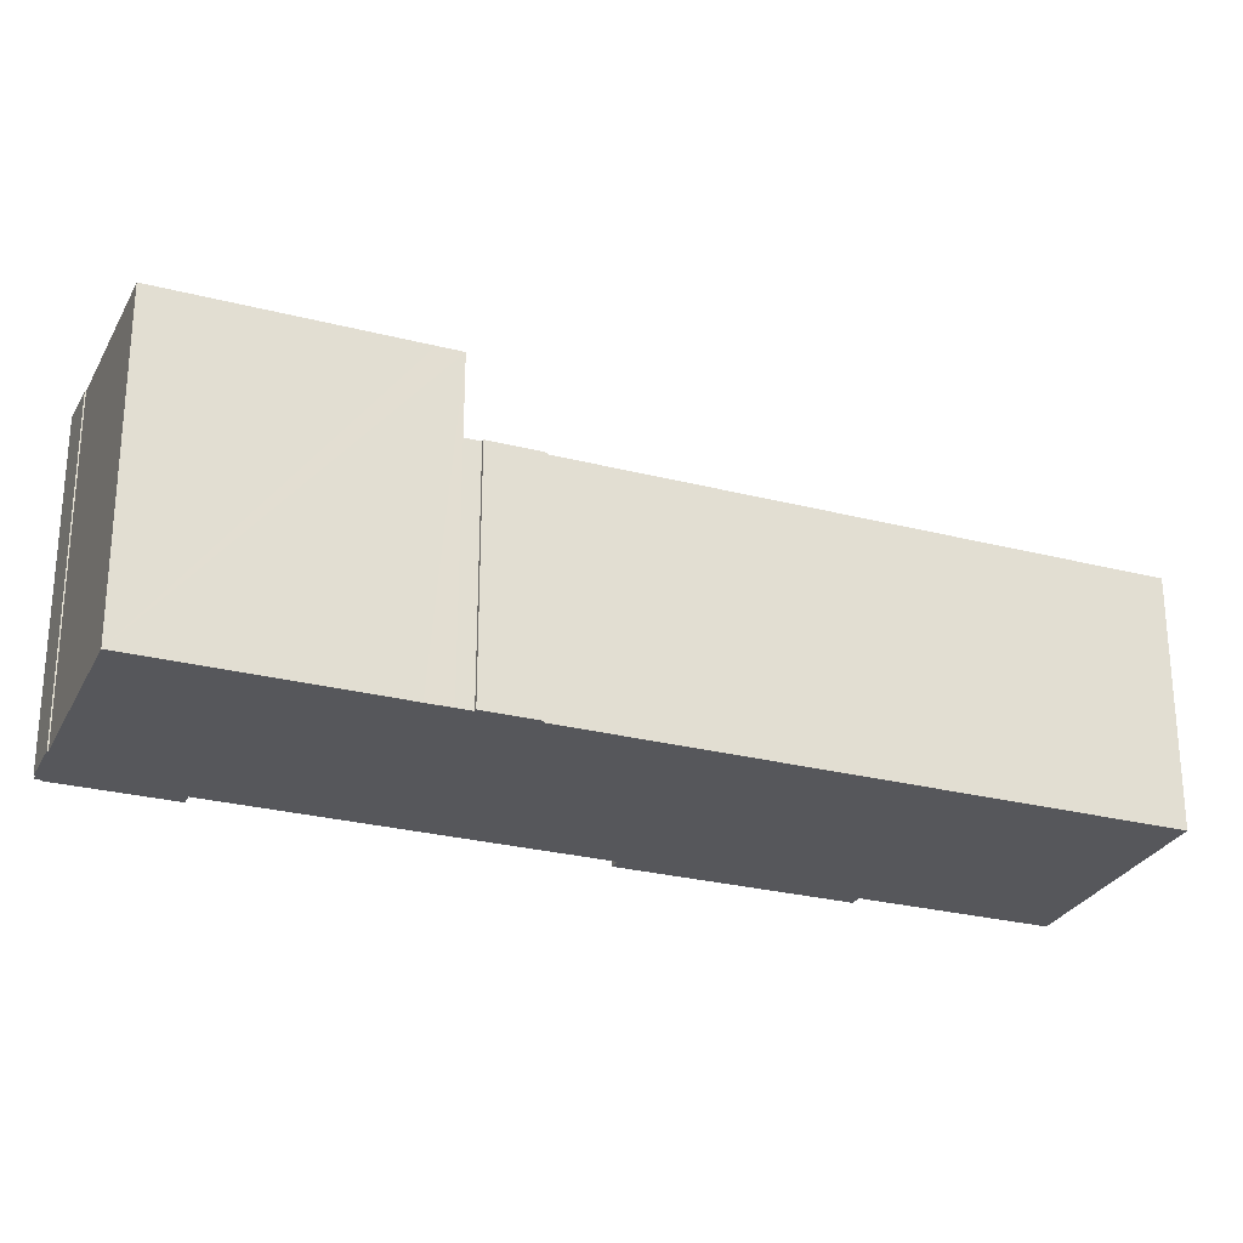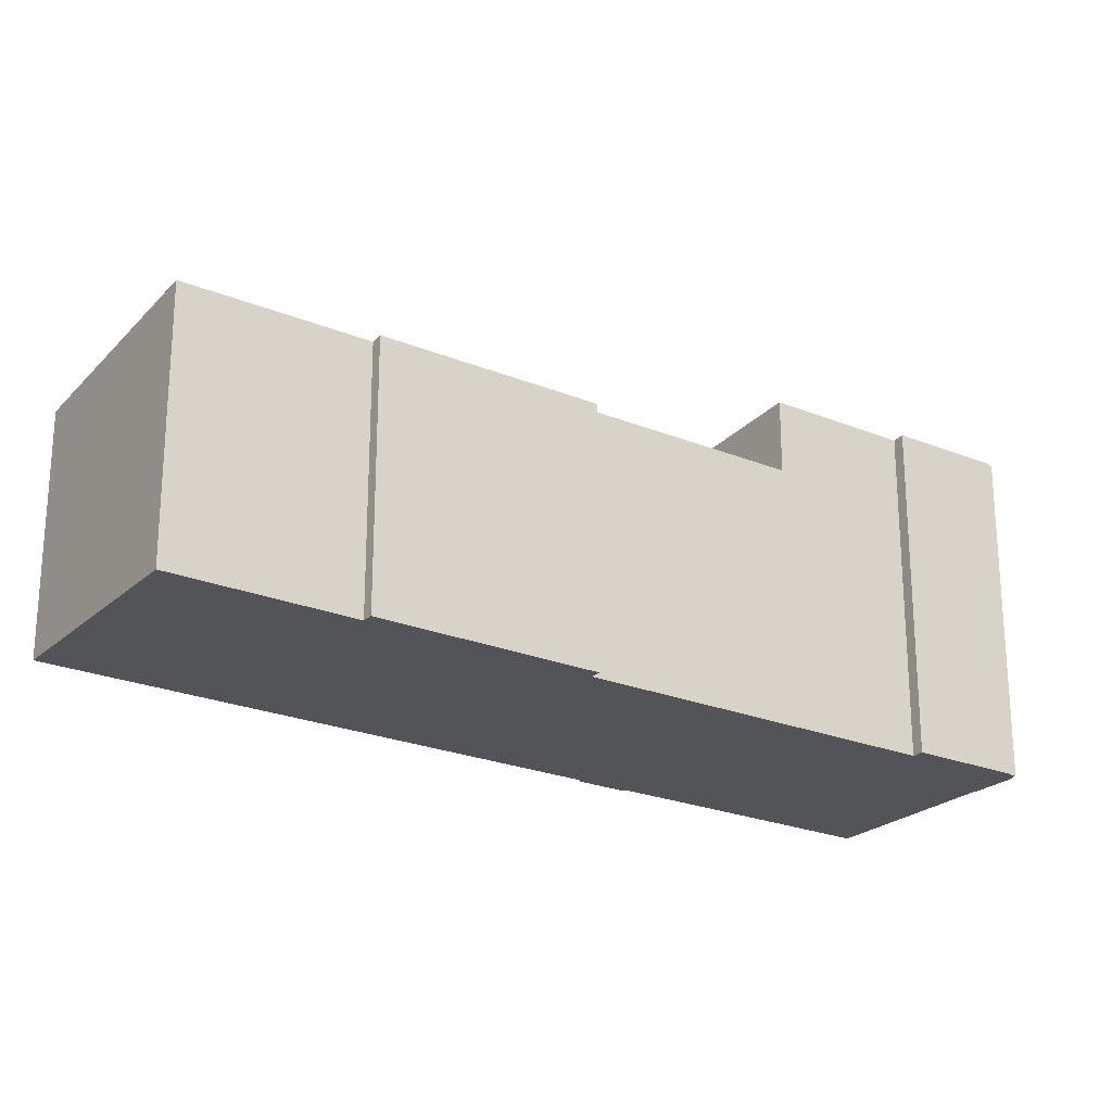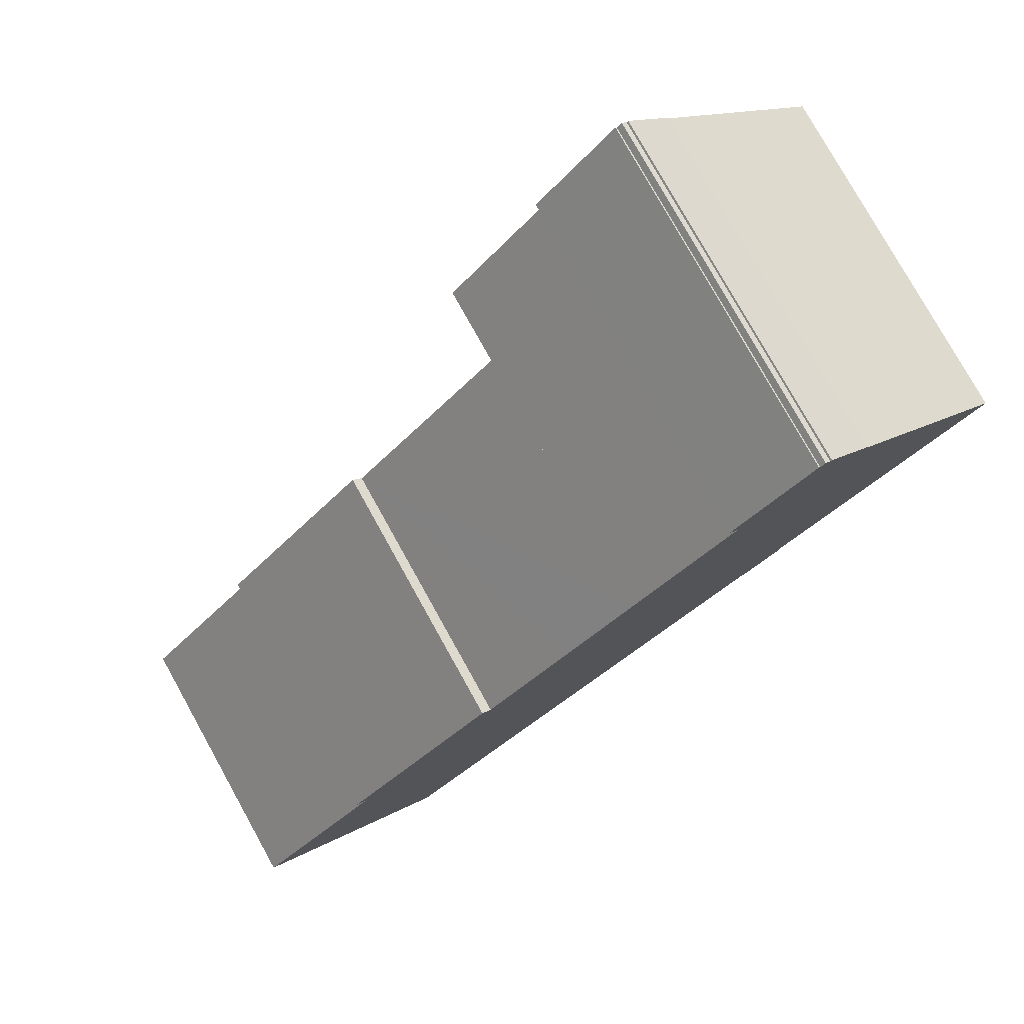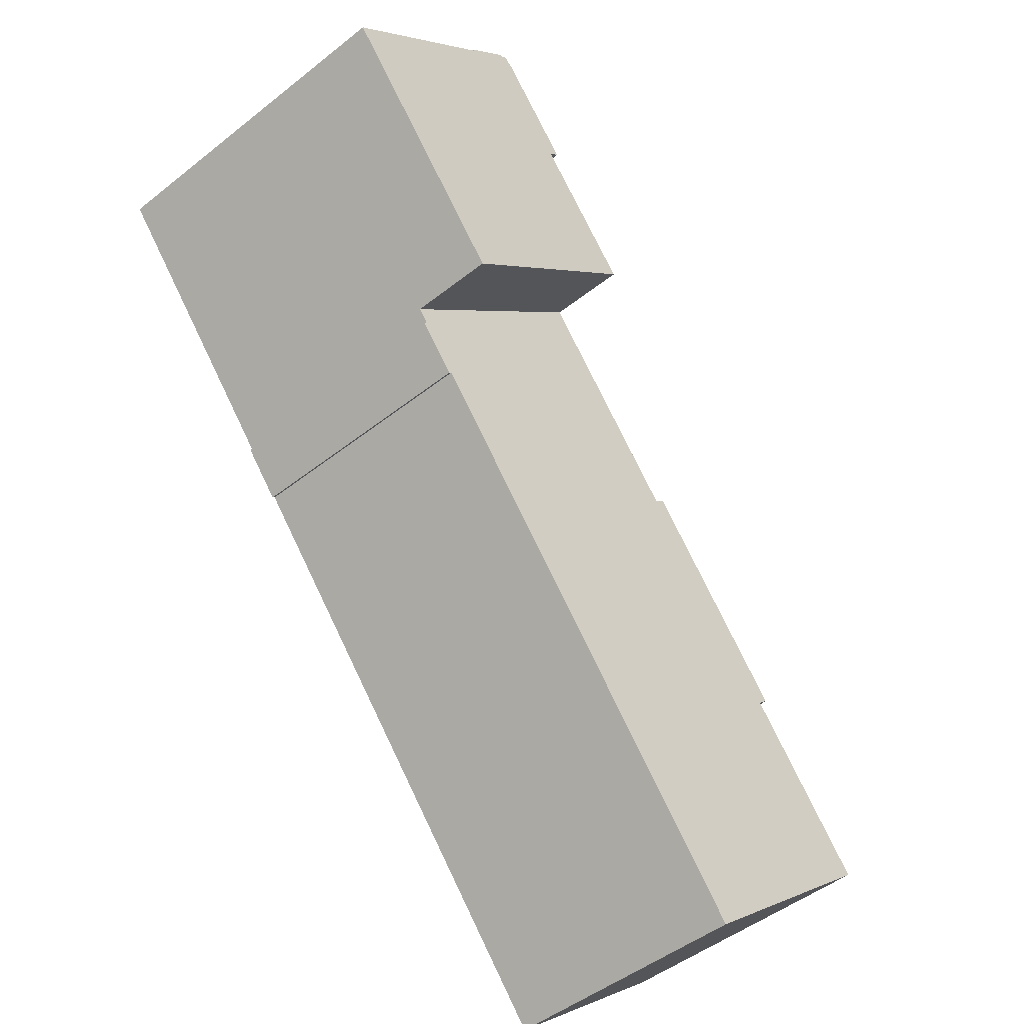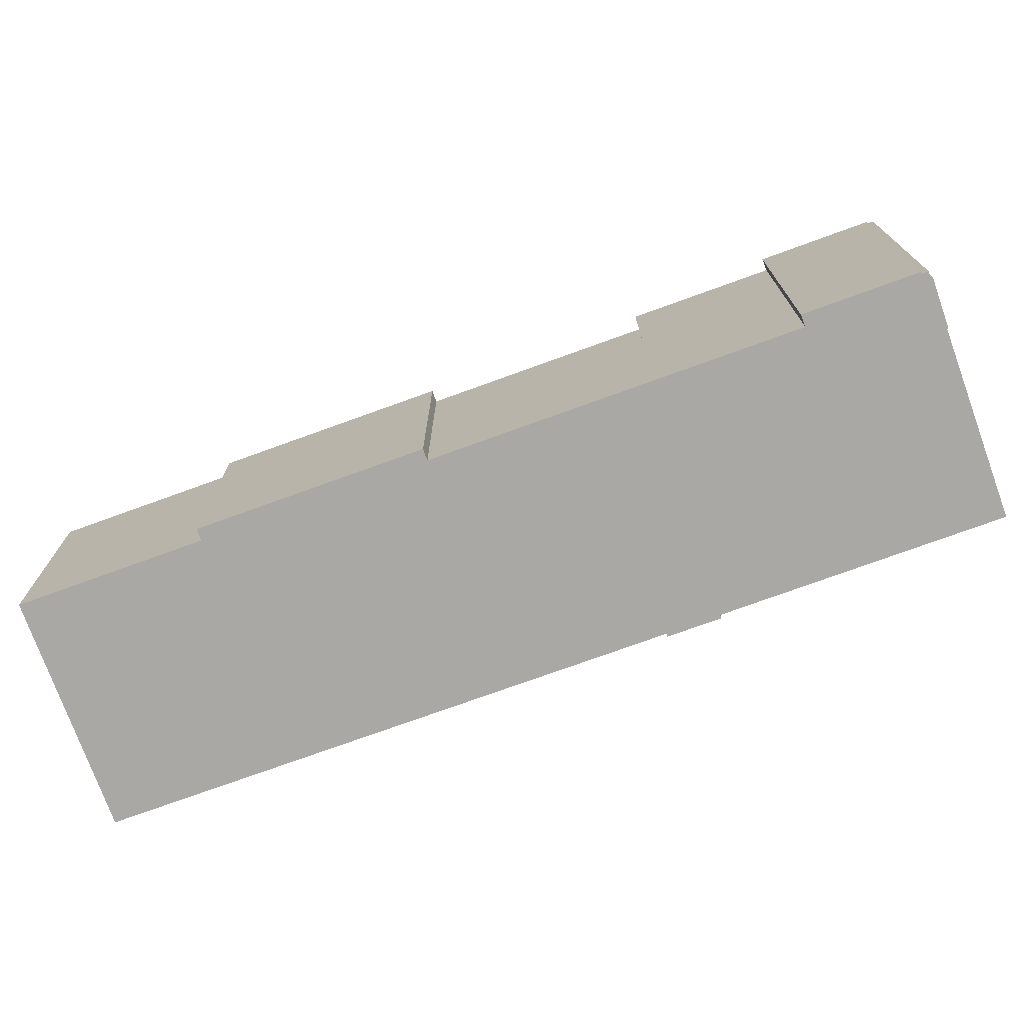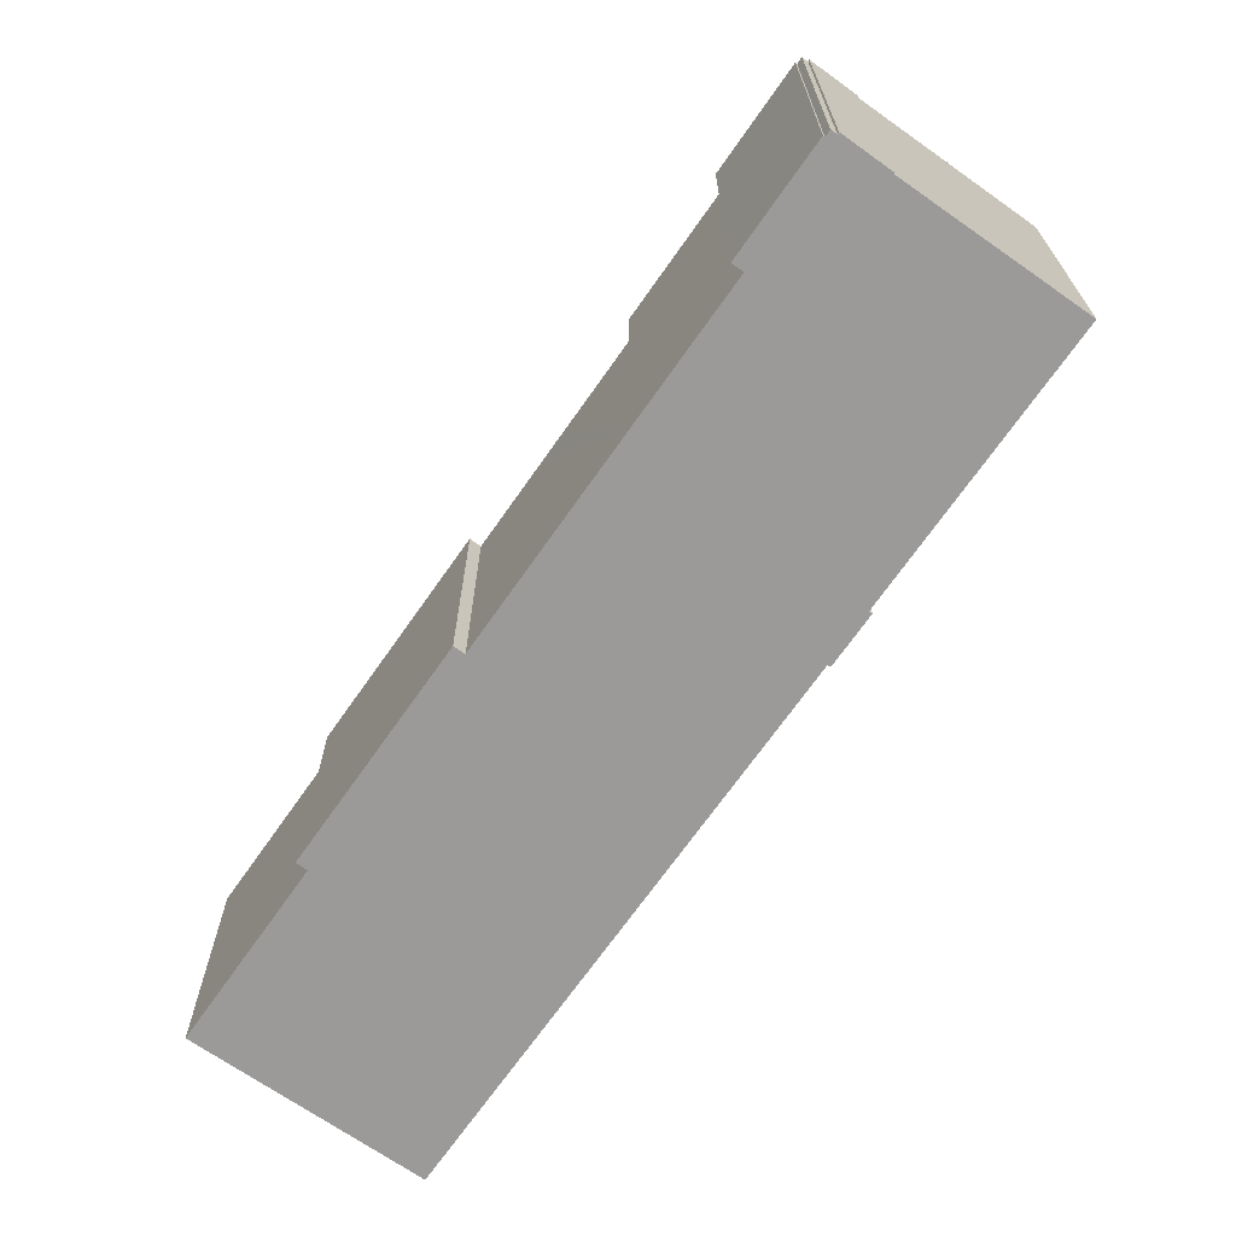
<metadata>
{"format":"obj","ext":"obj","renderer":"f3d","projection":"perspective","resolution":1024,"background":"white","views":[{"elev":-27.3,"azim":108.8,"up":"+Y"},{"elev":-23.6,"azim":-84.0,"up":"+Y"},{"elev":78.1,"azim":-29.1,"up":"+Z"},{"elev":-47.8,"azim":131.7,"up":"+Z"},{"elev":-74.9,"azim":-29.6,"up":"+Y"},{"elev":-69.5,"azim":5.5,"up":"+Y"}]}
</metadata>
<code>
v  16.05 12.82 18.82
v  23.68 12.27 13.62
v  23.05 12.27 12.89
v  24.34 12.27 14.4
v  29.78 12.27 20.79
v  19.75 12.82 23.16
v  26.08 12.57 23.97
v  19.38 12.85 23.45
v  24.2 12.72 25.58
v  22.33 12.85 26.81
v  22.28 12.85 26.86
v  24.23 12.72 25.61
v  22.5 12.85 27.02
v  22.69 12.84 26.86
v  22.74 12.84 26.92
v  22.5 -1.654e-15 27.02
v  22.69 -1.645e-15 26.86
v  22.74 -1.648e-15 26.92
v  24.23 -1.568e-15 25.61
v  24.2 -1.566e-15 25.58
v  29.78 -1.273e-15 20.79
v  26.08 -1.467e-15 23.97
v  22.28 -1.645e-15 26.86
v  22.33 -1.642e-15 26.81
v  16.05 -1.153e-15 18.82
v  19.75 -1.418e-15 23.16
v  19.38 -1.436e-15 23.45
v  23.68 -8.343e-16 13.62
v  23.05 -7.891e-16 12.89
v  24.34 -8.818e-16 14.4
v  7.211 10.04 9.161
v  4.692 9.998 5.504
v  4.344 10.04 5.801
v  6.991 9.172 -5.929
v  0 9.998 6.122e-16
v  20.4 9.17 9.763
v  10.42 9.998 12.22
v  10.07 10.04 12.51
v  12.9 9.998 15.14
v  13.54 9.998 15.88
v  16.05 9.998 18.82
v  21.29 9.17 10.82
v  21.39 9.159 10.73
v  22.65 9.171 12.42
v  23.05 9.171 12.89
v  22.75 9.159 12.34
v  13.54 -9.726e-16 15.88
v  10.42 -7.482e-16 12.22
v  12.9 -9.268e-16 15.14
v  0 0 0
v  4.692 -3.37e-16 5.504
v  4.344 -3.552e-16 5.801
v  10.07 -7.663e-16 12.51
v  7.211 -5.609e-16 9.161
v  22.65 -7.606e-16 12.42
v  22.75 -7.555e-16 12.34
v  21.39 -6.573e-16 10.73
v  21.29 -6.623e-16 10.82
v  6.991 3.63e-16 -5.929
v  20.4 -5.978e-16 9.763
g defaultobject
f 1 2 3
f 2 1 4
f 4 1 5
f 5 1 6
f 5 6 7
f 7 6 8
f 7 8 9
f 9 8 10
f 10 8 11
f 9 10 12
f 13 14 10
f 12 14 15
f 14 12 10
f 16 14 13
f 14 16 17
f 18 12 15
f 12 18 19
f 20 7 9
f 7 20 5
f 5 20 21
f 21 20 22
f 23 10 11
f 10 23 24
f 17 15 14
f 15 17 18
f 25 6 1
f 6 25 26
f 27 11 8
f 11 27 23
f 24 13 10
f 13 24 16
f 19 9 12
f 9 19 20
f 21 4 5
f 4 21 2
f 2 21 3
f 3 21 28
f 3 28 29
f 28 21 30
f 3 25 1
f 25 3 29
f 6 27 8
f 27 6 26
f 18 17 19
f 16 24 17
f 28 25 29
f 25 28 30
f 25 30 21
f 25 21 26
f 26 21 22
f 26 22 27
f 27 22 20
f 27 20 24
f 27 24 23
f 24 20 19
f 24 19 17
f 31 32 33
f 32 34 35
f 34 32 36
f 36 32 31
f 36 31 37
f 37 31 38
f 36 37 39
f 36 39 40
f 36 40 41
f 36 41 42
f 42 41 43
f 43 41 44
f 44 41 45
f 46 43 44
f 40 25 41
f 25 40 39
f 25 39 37
f 25 37 47
f 47 37 48
f 47 48 49
f 50 32 35
f 32 50 51
f 52 31 33
f 31 52 38
f 38 52 53
f 53 52 54
f 25 45 41
f 45 25 29
f 55 46 44
f 46 55 56
f 53 37 38
f 37 53 48
f 29 44 45
f 44 29 55
f 56 43 46
f 43 56 57
f 58 36 42
f 36 58 34
f 34 58 59
f 59 58 60
f 43 58 42
f 58 43 57
f 34 50 35
f 50 34 59
f 32 52 33
f 52 32 51
f 56 55 57
f 59 51 50
f 51 59 60
f 51 60 54
f 54 60 48
f 54 48 53
f 48 60 49
f 49 60 47
f 47 60 25
f 25 60 55
f 25 55 29
f 55 60 58
f 55 58 57
f 54 52 51

</code>
